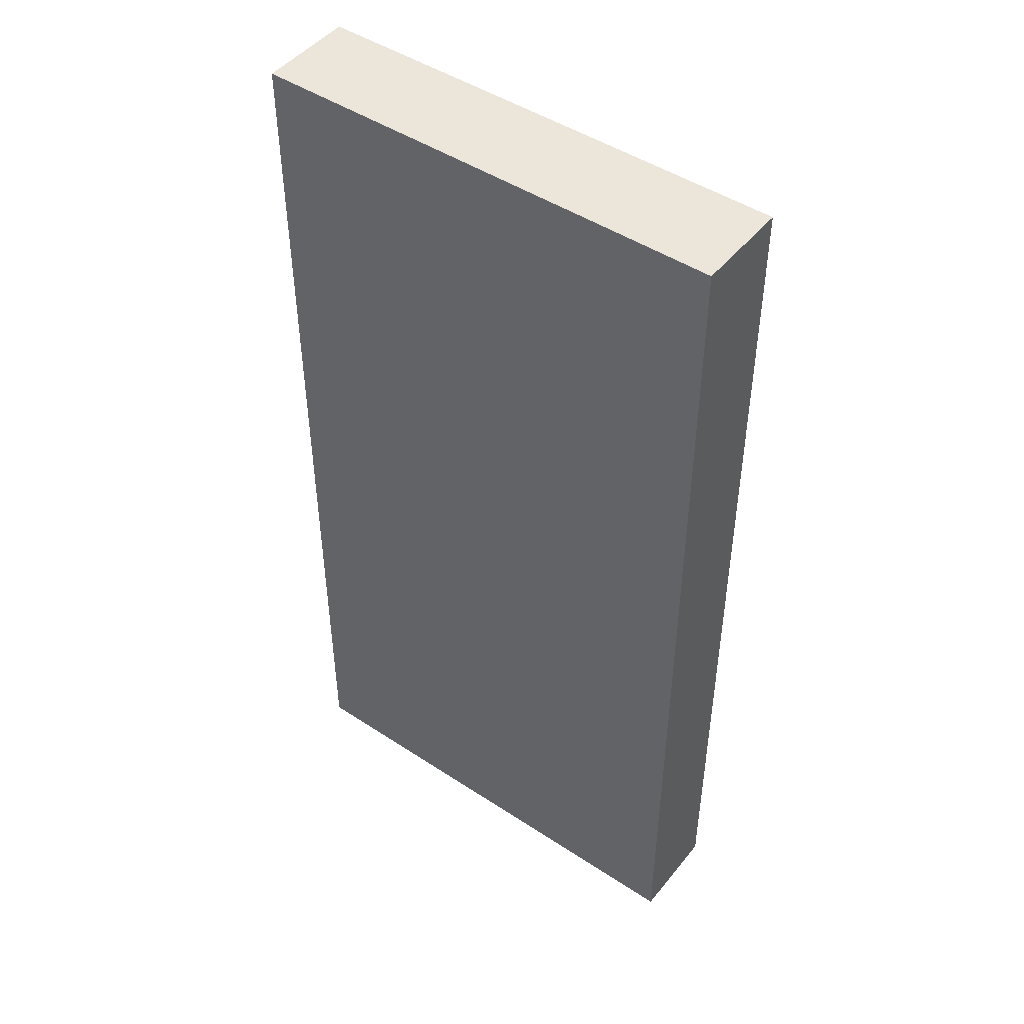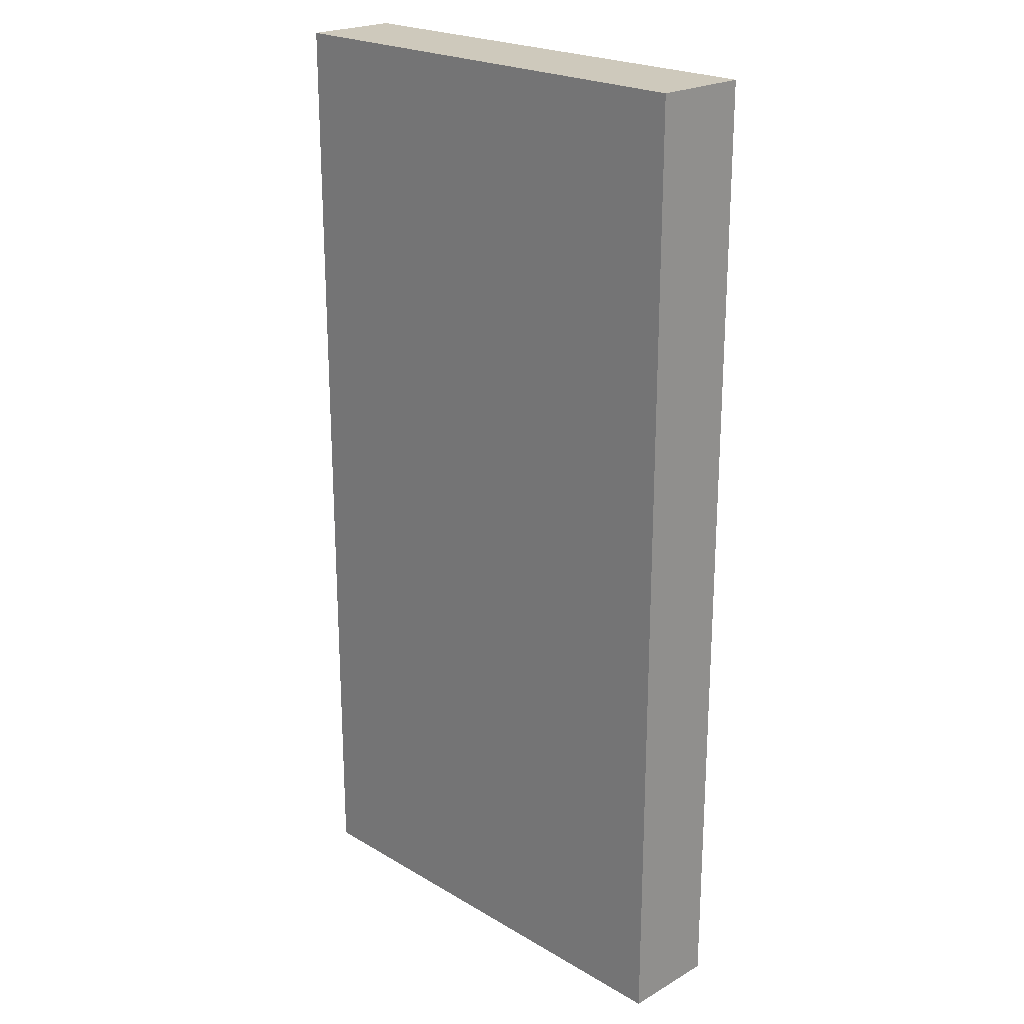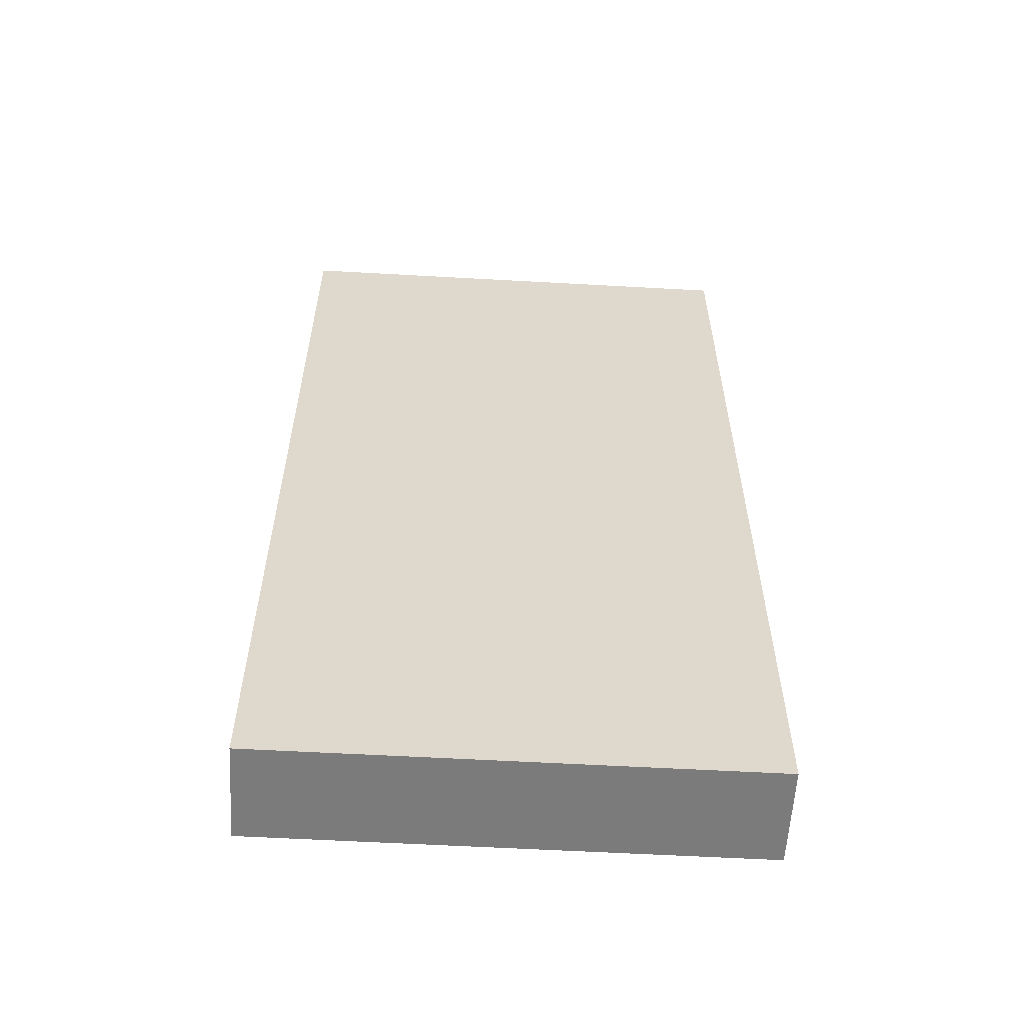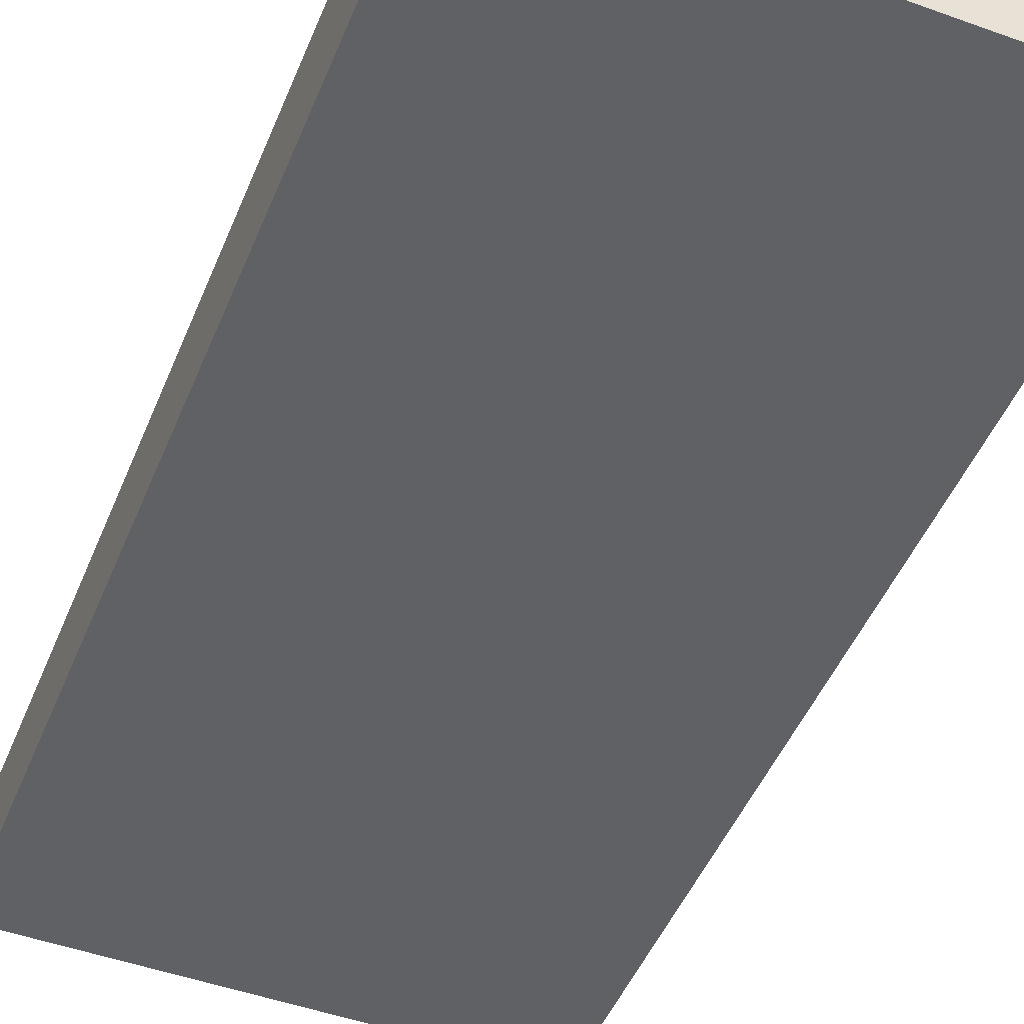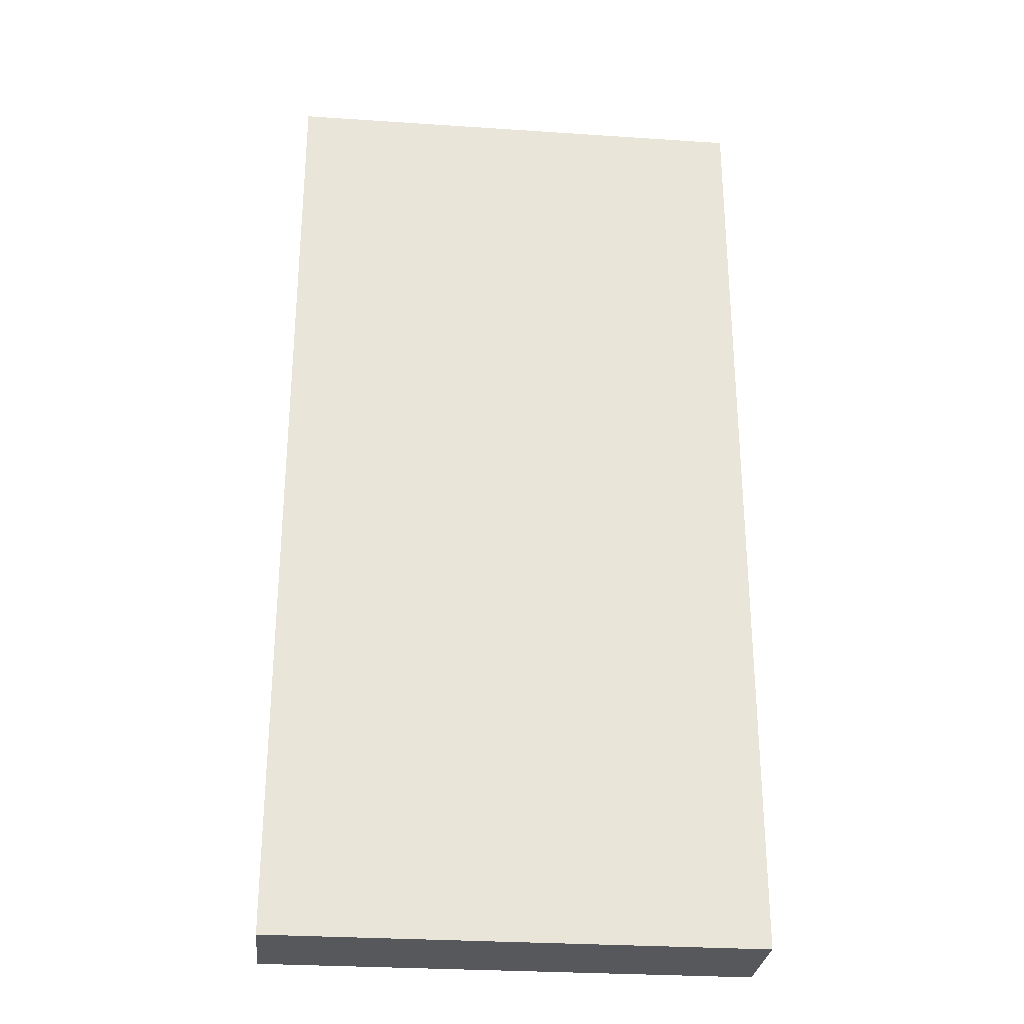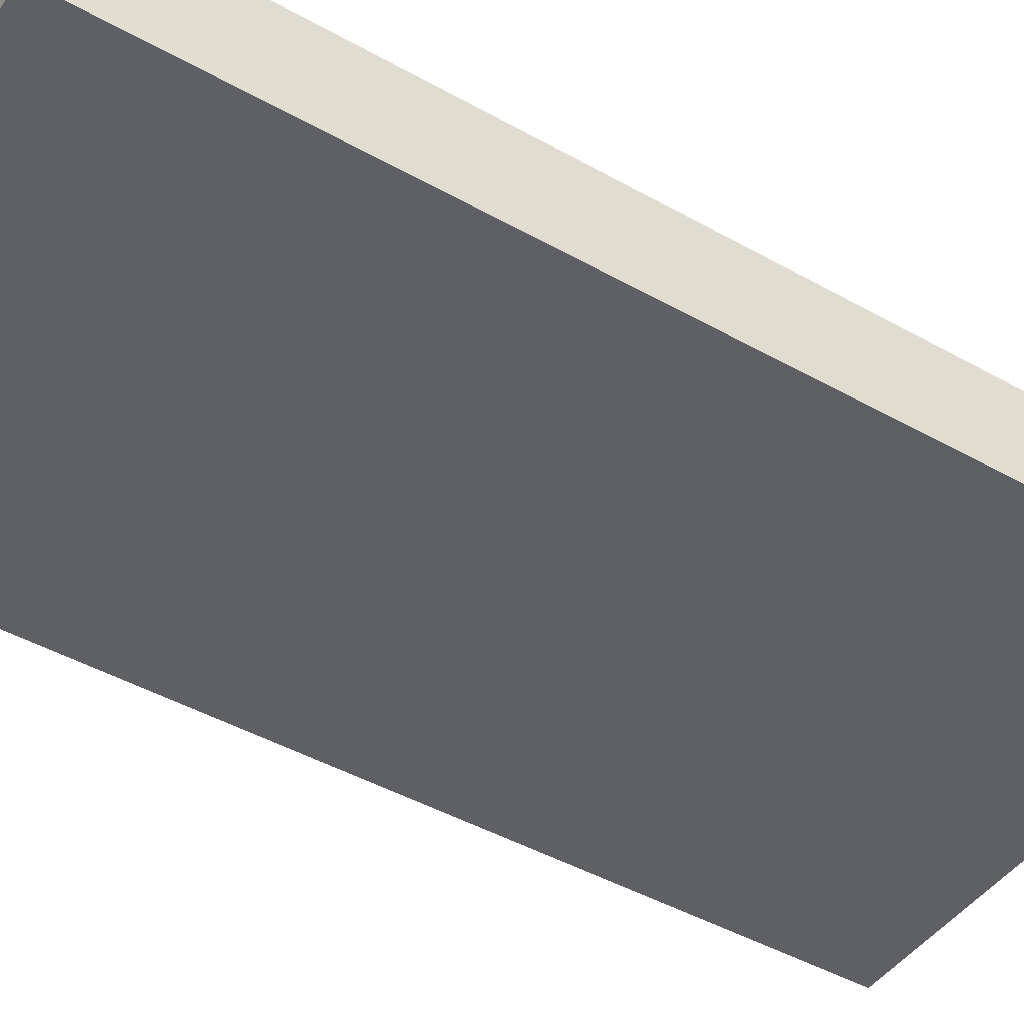
<metadata>
{"format":"obj","ext":"obj","renderer":"f3d","projection":"perspective","resolution":1024,"background":"white","views":[{"elev":47.1,"azim":-143.3,"up":"+Z"},{"elev":22.4,"azim":-134.6,"up":"+Z"},{"elev":-58.5,"azim":176.7,"up":"+Z"},{"elev":-48.5,"azim":158.1,"up":"+Y"},{"elev":-28.8,"azim":174.3,"up":"+Z"},{"elev":-45.1,"azim":-123.1,"up":"+Y"}]}
</metadata>
<code>
o mesh15/mesh15-geometry#mesh15-geometry
v -0.8213 -0.4772 0.219
v -0.8454 -0.4772 0.1707
v -0.8454 -0.4772 0.219
v -0.8213 -0.4772 0.1707
v -0.8454 -0.482 0.219
v -0.8213 -0.482 0.1707
v -0.8454 -0.482 0.1707
v -0.8213 -0.482 0.219
f 1 2 3
f 2 1 4
f 3 2 1
f 4 1 2
f 2 5 3
f 3 5 2
f 5 1 3
f 3 1 5
f 1 6 4
f 4 6 1
f 6 2 4
f 4 2 6
f 5 2 7
f 7 2 5
f 1 5 8
f 8 5 1
f 6 1 8
f 8 1 6
f 2 6 7
f 7 6 2
f 6 5 7
f 7 5 6
f 5 6 8
f 8 6 5

</code>
